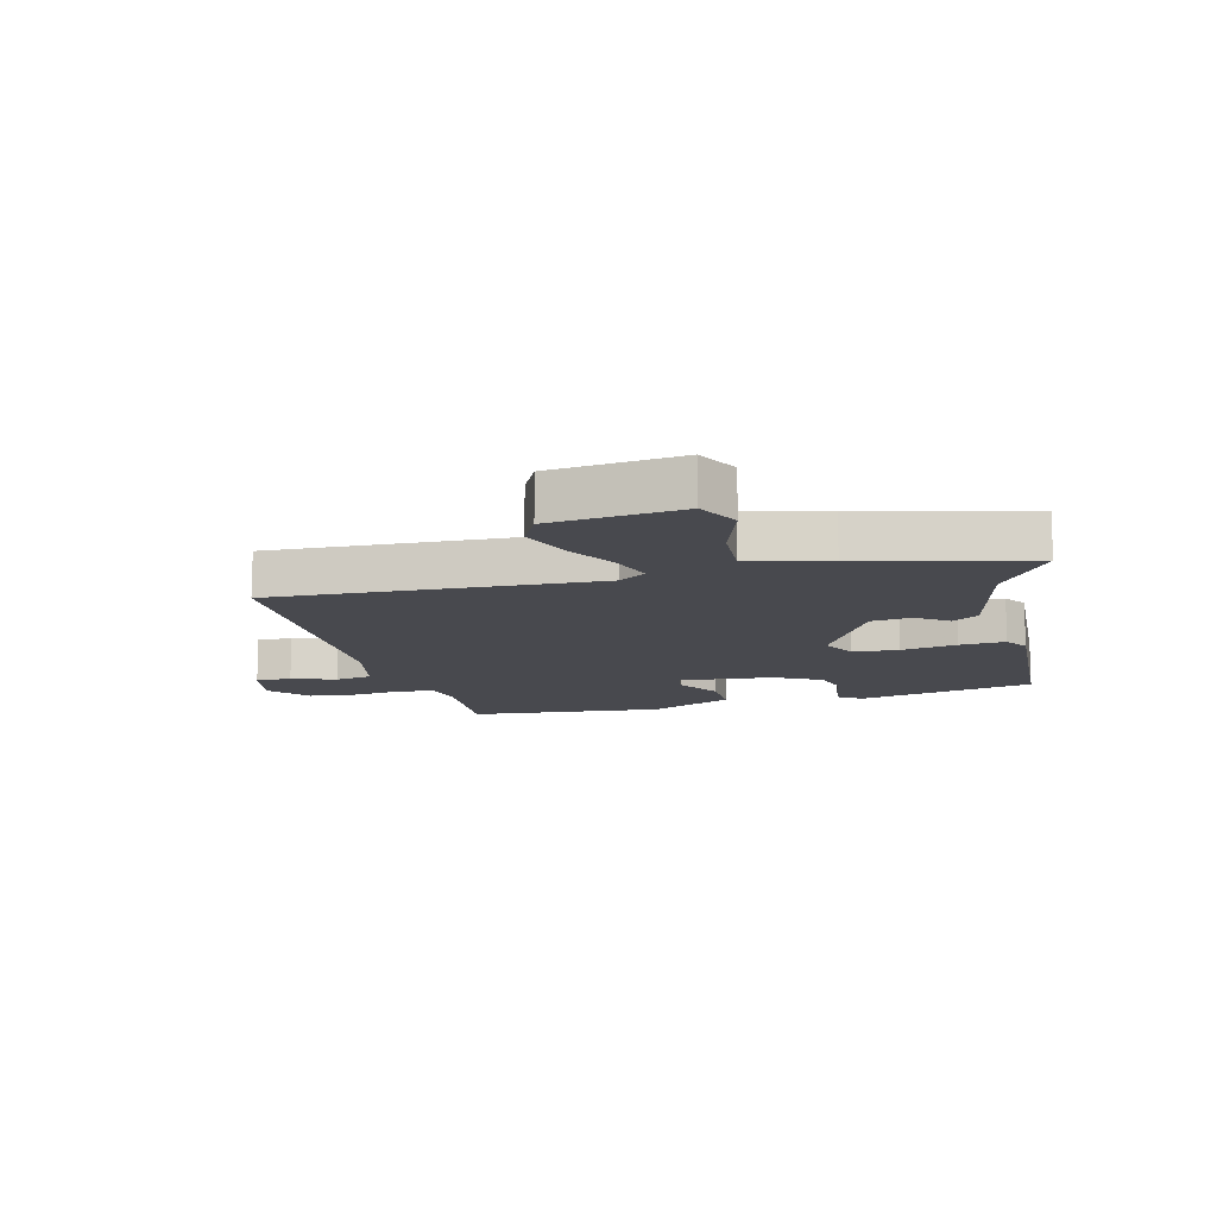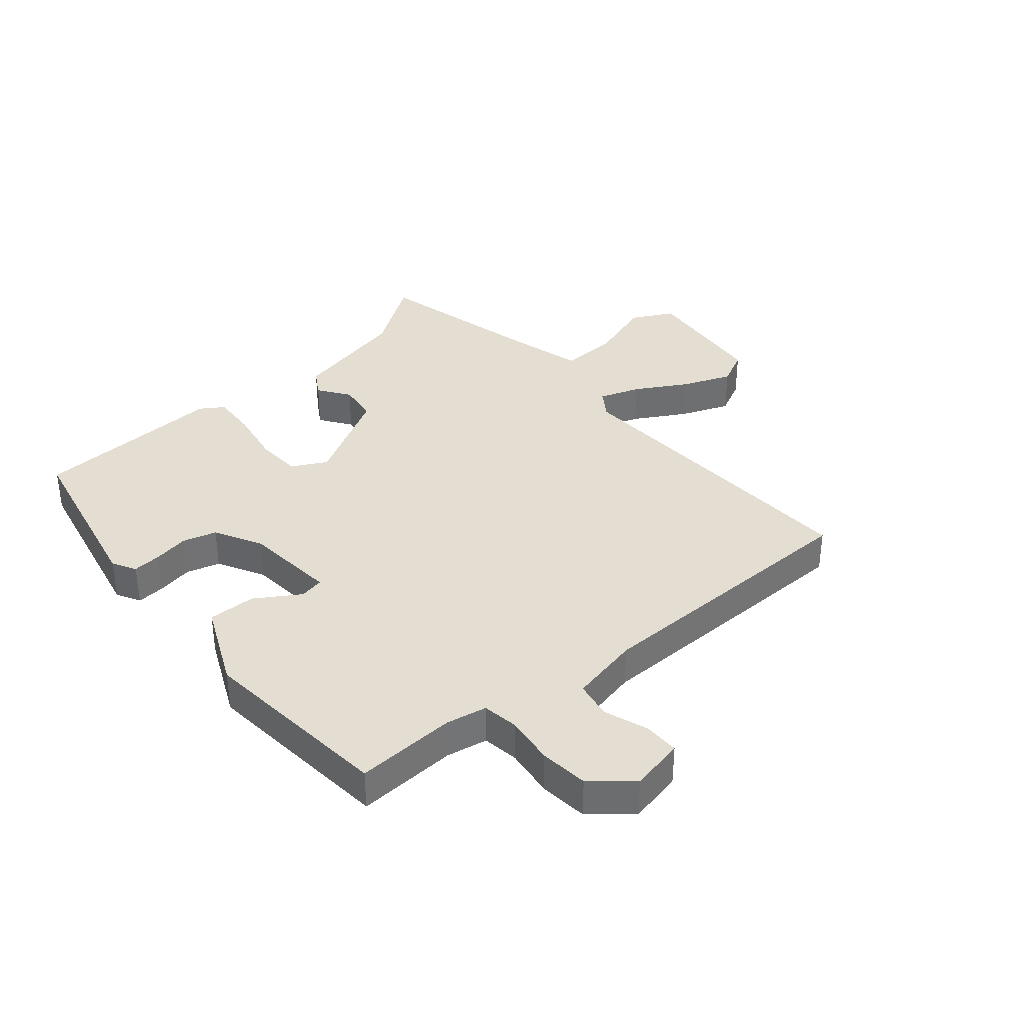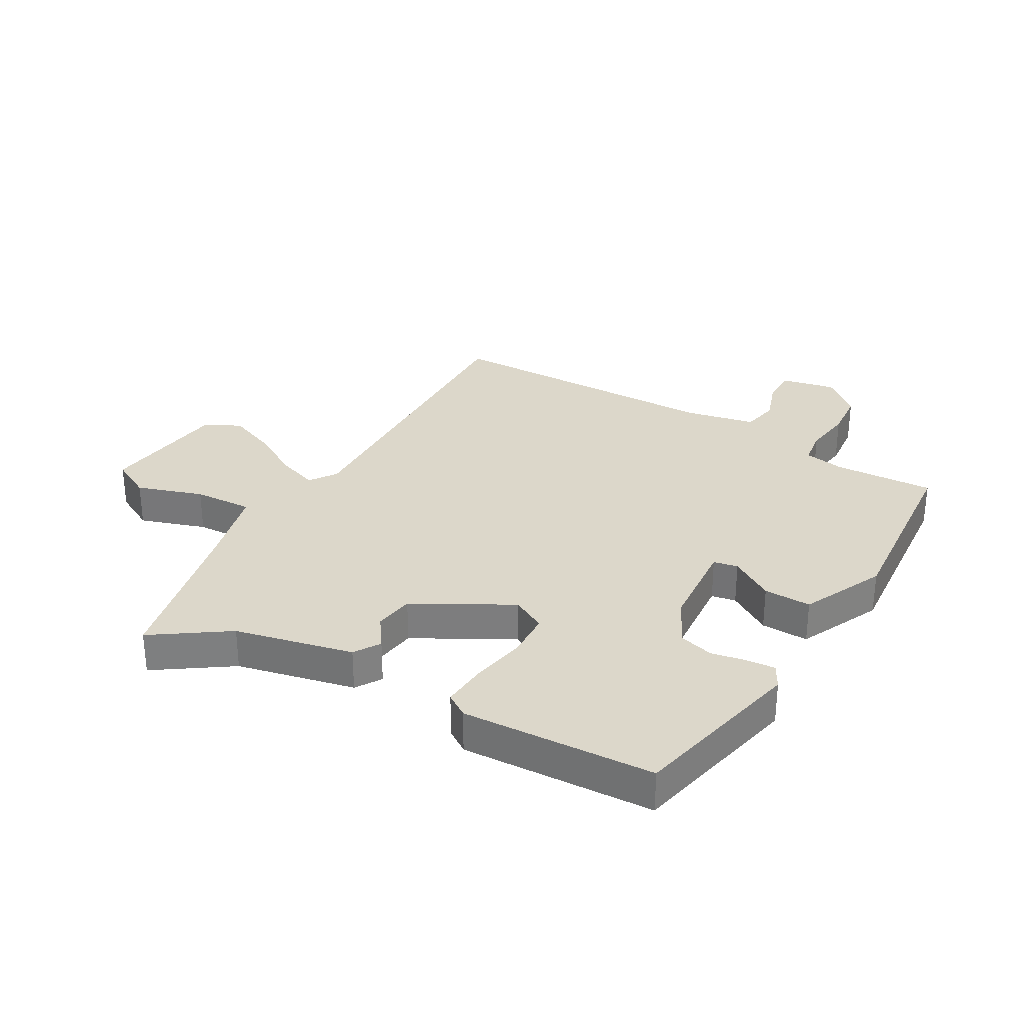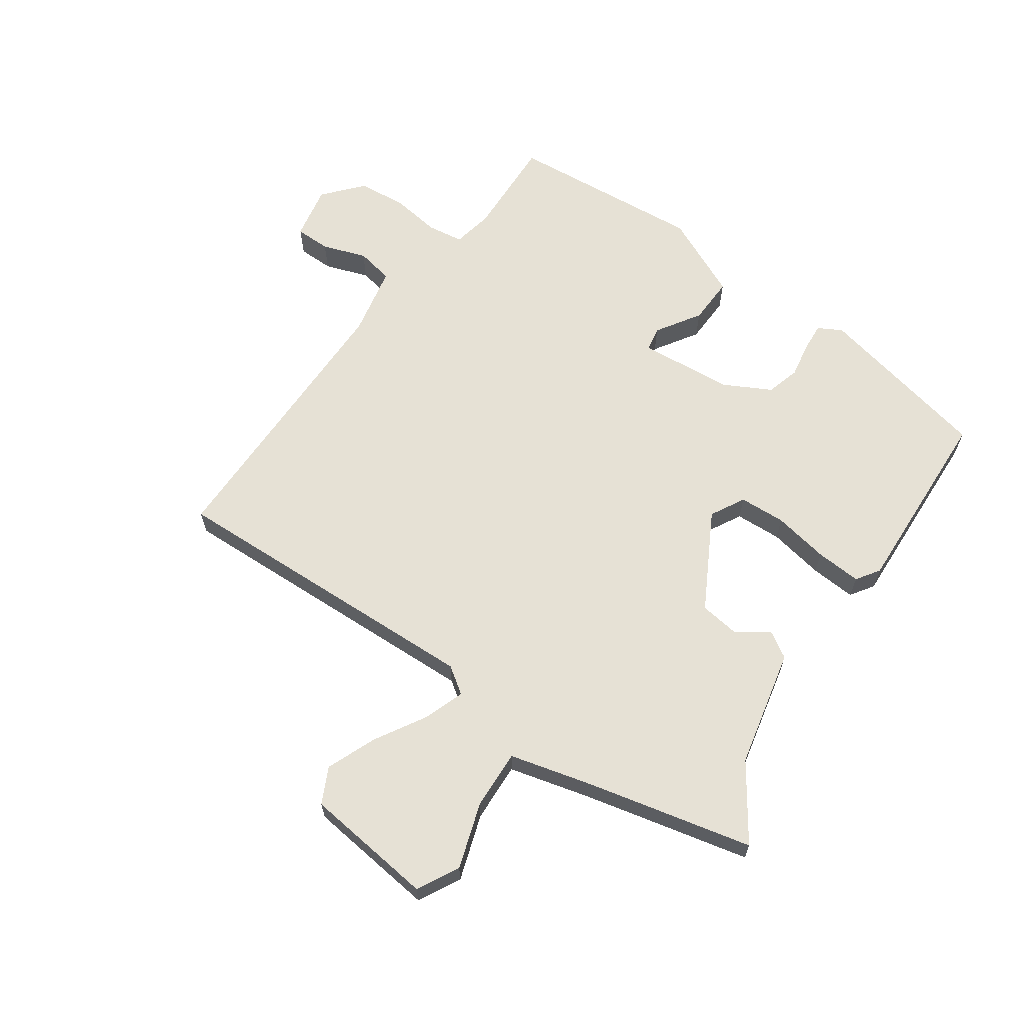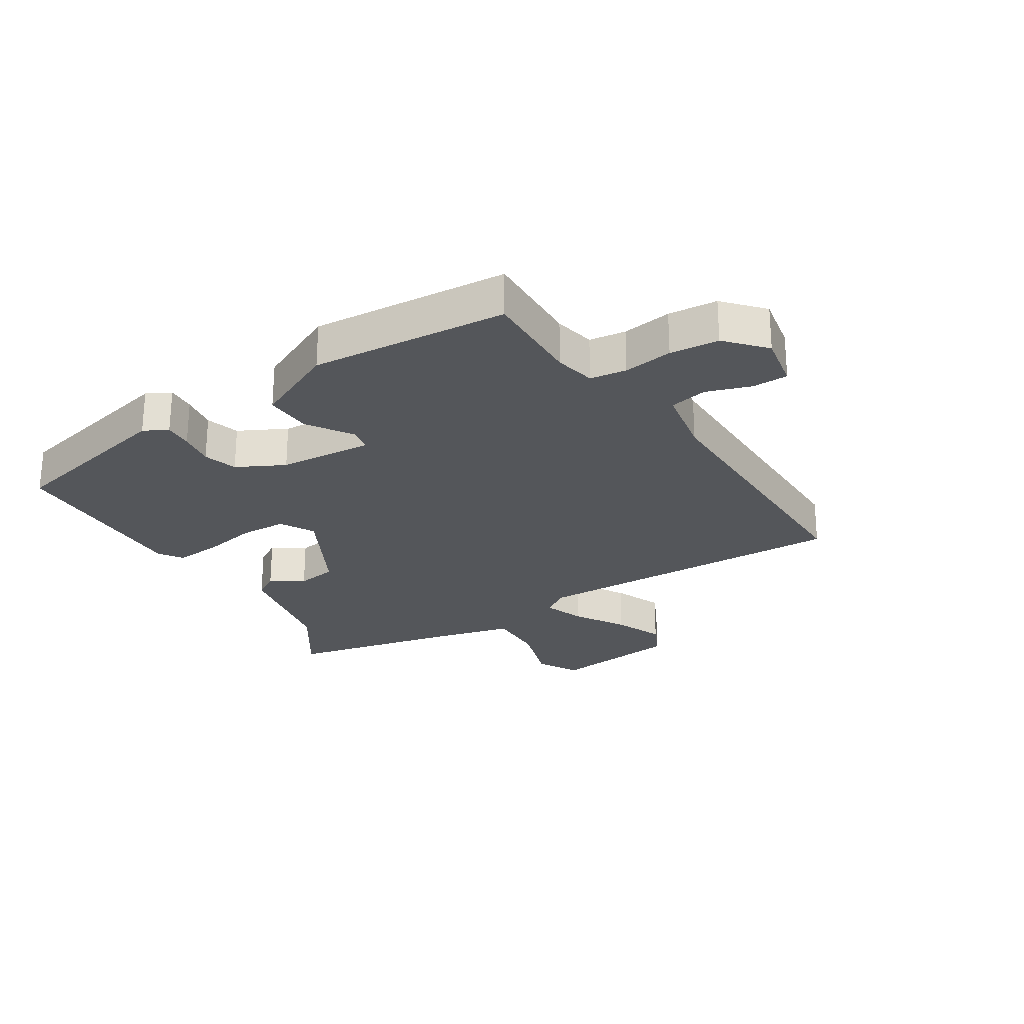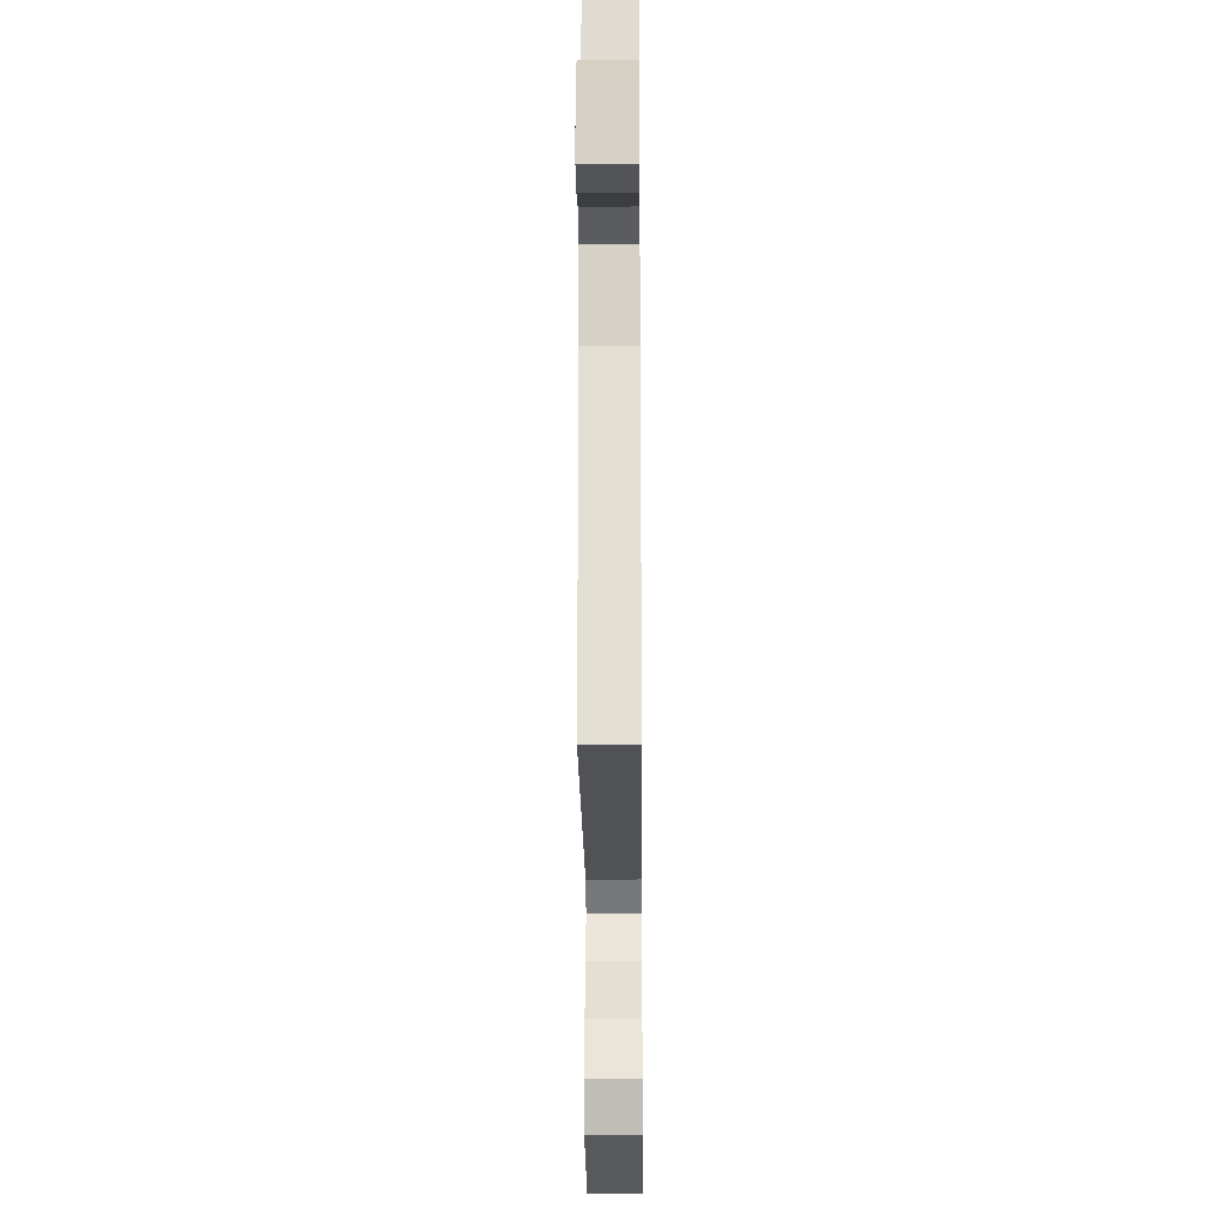
<metadata>
{"format":"obj","ext":"obj","renderer":"f3d","projection":"perspective","resolution":1024,"background":"white","views":[{"elev":-12.7,"azim":-166.1,"up":"+Y"},{"elev":36.1,"azim":49.5,"up":"+Y"},{"elev":30.7,"azim":-59.8,"up":"+Y"},{"elev":64.1,"azim":-144.8,"up":"+Y"},{"elev":-25.3,"azim":33.1,"up":"+Y"},{"elev":-22.8,"azim":90.5,"up":"+Z"}]}
</metadata>
<code>
v 0.489 0.07 0.464
v 0.481 0.07 0.295
v 0.494 0.07 0.226
v 0.555 0.07 0.217
v 0.638 0.07 0.228
v 0.72 0.07 0.22
v 0.776 0.07 0.155
v 0.757 0.07 0.063
v 0.697 0.07 0.063
v 0.623 0.07 0.089
v 0.56 0.07 0.077
v 0.535 0.07 -0.042
v 0.53 0.07 -0.523
v -0.013 0.07 -0.502
v -0.058 0.07 -0.533
v -0.034 0.07 -0.602
v 0.016 0.07 -0.688
v 0.049 0.07 -0.771
v 0.019 0.07 -0.831
v -0.2 0.07 -0.856
v -0.237 0.07 -0.786
v -0.2 0.07 -0.675
v -0.195 0.07 -0.575
v -0.329 0.07 -0.54
v -0.401 0.07 -0.523
v -0.612 0.07 -0.474
v -0.526 0.07 -0.35
v -0.481 0.07 -0.151
v -0.437 0.07 -0.124
v -0.384 0.07 -0.161
v -0.316 0.07 -0.152
v -0.226 0.07 0.01
v -0.257 0.07 0.068
v -0.335 0.07 0.072
v -0.429 0.07 0.055
v -0.506 0.07 0.05
v -0.532 0.07 0.089
v -0.516 0.07 0.414
v -0.218 0.07 0.478
v -0.178 0.07 0.456
v -0.182 0.07 0.408
v -0.193 0.07 0.348
v -0.177 0.07 0.291
v -0.098 0.07 0.249
v 0.06 0.07 0.235
v 0.068 0.07 0.276
v 0.021 0.07 0.35
v 0.019 0.07 0.43
v 0.159 0.07 0.494
v 0.489 0 0.464
v 0.481 0 0.295
v 0.494 0 0.226
v 0.555 0 0.217
v 0.638 0 0.228
v 0.72 0 0.22
v 0.776 0 0.155
v 0.757 0 0.063
v 0.697 0 0.063
v 0.623 0 0.089
v 0.56 0 0.077
v 0.535 0 -0.042
v 0.53 0 -0.523
v -0.013 0 -0.502
v -0.058 0 -0.533
v -0.034 0 -0.602
v 0.016 0 -0.688
v 0.049 0 -0.771
v 0.019 0 -0.831
v -0.2 0 -0.856
v -0.237 0 -0.786
v -0.2 0 -0.675
v -0.195 0 -0.575
v -0.329 0 -0.54
v -0.401 0 -0.523
v -0.612 0 -0.474
v -0.526 0 -0.35
v -0.481 0 -0.151
v -0.437 0 -0.124
v -0.384 0 -0.161
v -0.316 0 -0.152
v -0.226 0 0.01
v -0.257 0 0.068
v -0.335 0 0.072
v -0.429 0 0.055
v -0.506 0 0.05
v -0.532 0 0.089
v -0.516 0 0.414
v -0.218 0 0.478
v -0.178 0 0.456
v -0.182 0 0.408
v -0.193 0 0.348
v -0.177 0 0.291
v -0.098 0 0.249
v 0.06 0 0.235
v 0.068 0 0.276
v 0.021 0 0.35
v 0.019 0 0.43
v 0.159 0 0.494
f 49 1 2
f 48 49 2
f 47 48 2
f 46 47 2
f 45 46 2 3
f 40 41 42
f 39 40 42
f 38 39 42
f 37 38 42
f 36 37 42
f 35 36 42
f 34 35 42
f 33 34 42 43
f 32 33 43 44
f 27 28 29 30
f 27 30 31
f 26 27 31
f 25 26 31
f 24 25 31 32
f 20 21 22
f 19 20 22
f 18 19 22
f 17 18 22
f 16 17 22
f 15 16 22 23
f 32 44 45
f 24 32 45
f 23 24 45
f 15 23 45
f 14 15 45
f 8 9 10
f 7 8 10
f 6 7 10
f 5 6 10
f 4 5 10
f 4 10 11
f 3 4 11 12
f 13 14 45
f 12 13 45
f 3 12 45
f 51 50 98
f 51 98 97
f 51 97 96
f 51 96 95
f 52 51 95 94
f 91 90 89
f 91 89 88
f 91 88 87
f 91 87 86
f 91 86 85
f 91 85 84
f 91 84 83
f 92 91 83 82
f 93 92 82 81
f 79 78 77 76
f 80 79 76
f 80 76 75
f 80 75 74
f 81 80 74 73
f 71 70 69
f 71 69 68
f 71 68 67
f 71 67 66
f 71 66 65
f 72 71 65 64
f 94 93 81
f 94 81 73
f 94 73 72
f 94 72 64
f 94 64 63
f 59 58 57
f 59 57 56
f 59 56 55
f 59 55 54
f 59 54 53
f 60 59 53
f 61 60 53 52
f 94 63 62
f 94 62 61
f 94 61 52
f 1 50 51 2
f 2 51 52 3
f 3 52 53 4
f 4 53 54 5
f 5 54 55 6
f 6 55 56 7
f 7 56 57 8
f 8 57 58 9
f 9 58 59 10
f 10 59 60 11
f 11 60 61 12
f 12 61 62 13
f 13 62 63 14
f 14 63 64 15
f 15 64 65 16
f 16 65 66 17
f 17 66 67 18
f 18 67 68 19
f 19 68 69 20
f 20 69 70 21
f 21 70 71 22
f 22 71 72 23
f 23 72 73 24
f 24 73 74 25
f 25 74 75 26
f 26 75 76 27
f 27 76 77 28
f 28 77 78 29
f 29 78 79 30
f 30 79 80 31
f 31 80 81 32
f 32 81 82 33
f 33 82 83 34
f 34 83 84 35
f 35 84 85 36
f 36 85 86 37
f 37 86 87 38
f 38 87 88 39
f 39 88 89 40
f 40 89 90 41
f 41 90 91 42
f 42 91 92 43
f 43 92 93 44
f 44 93 94 45
f 45 94 95 46
f 46 95 96 47
f 47 96 97 48
f 48 97 98 49
f 49 98 50 1

</code>
